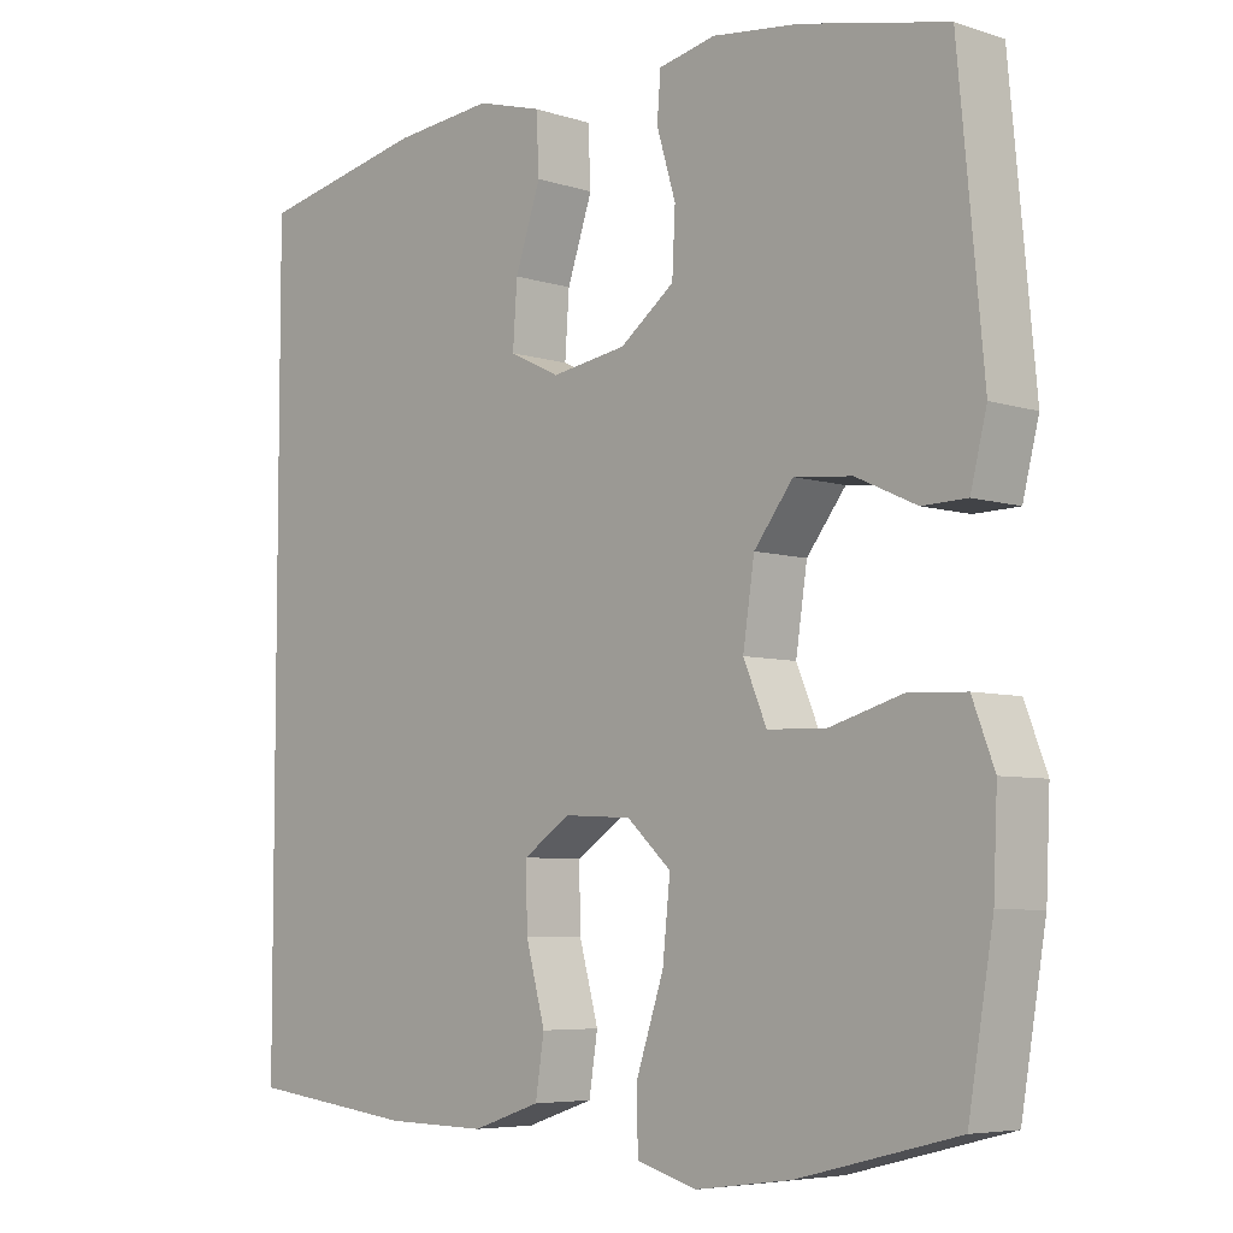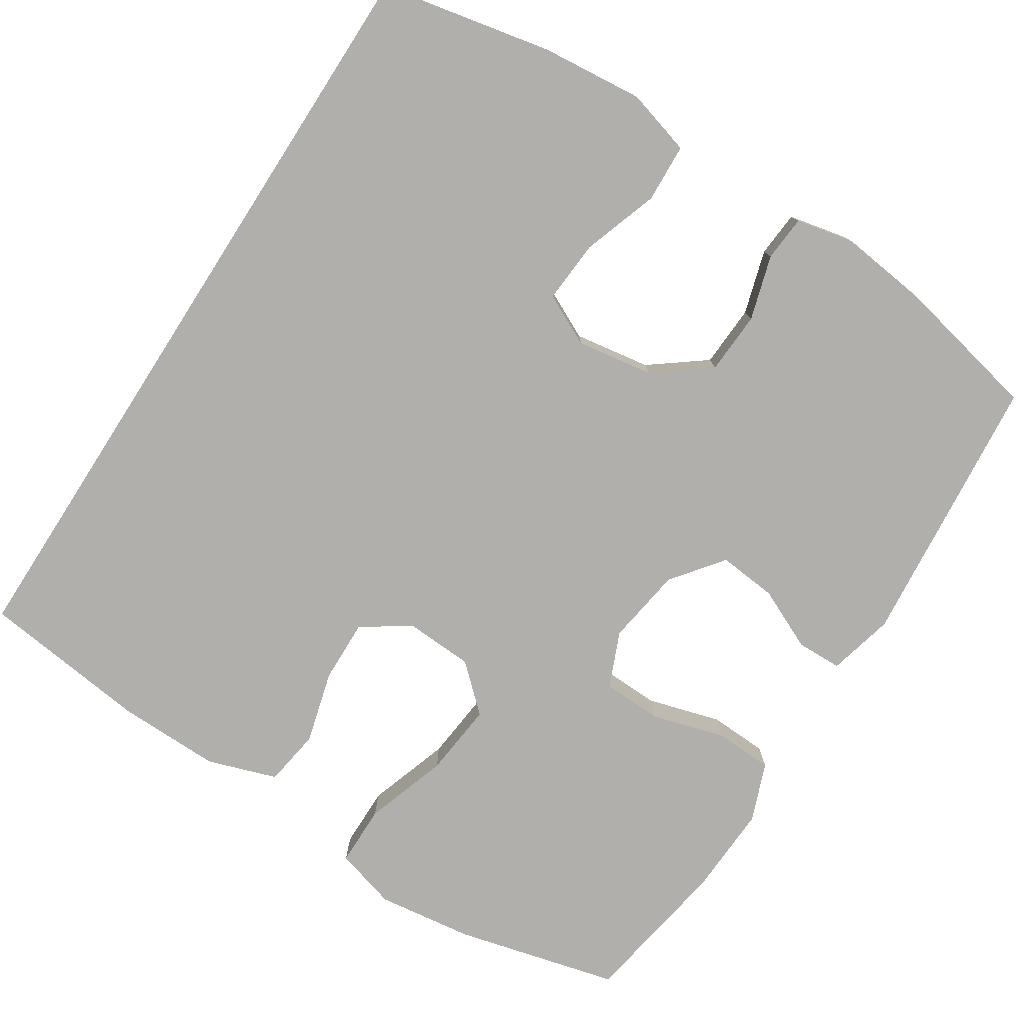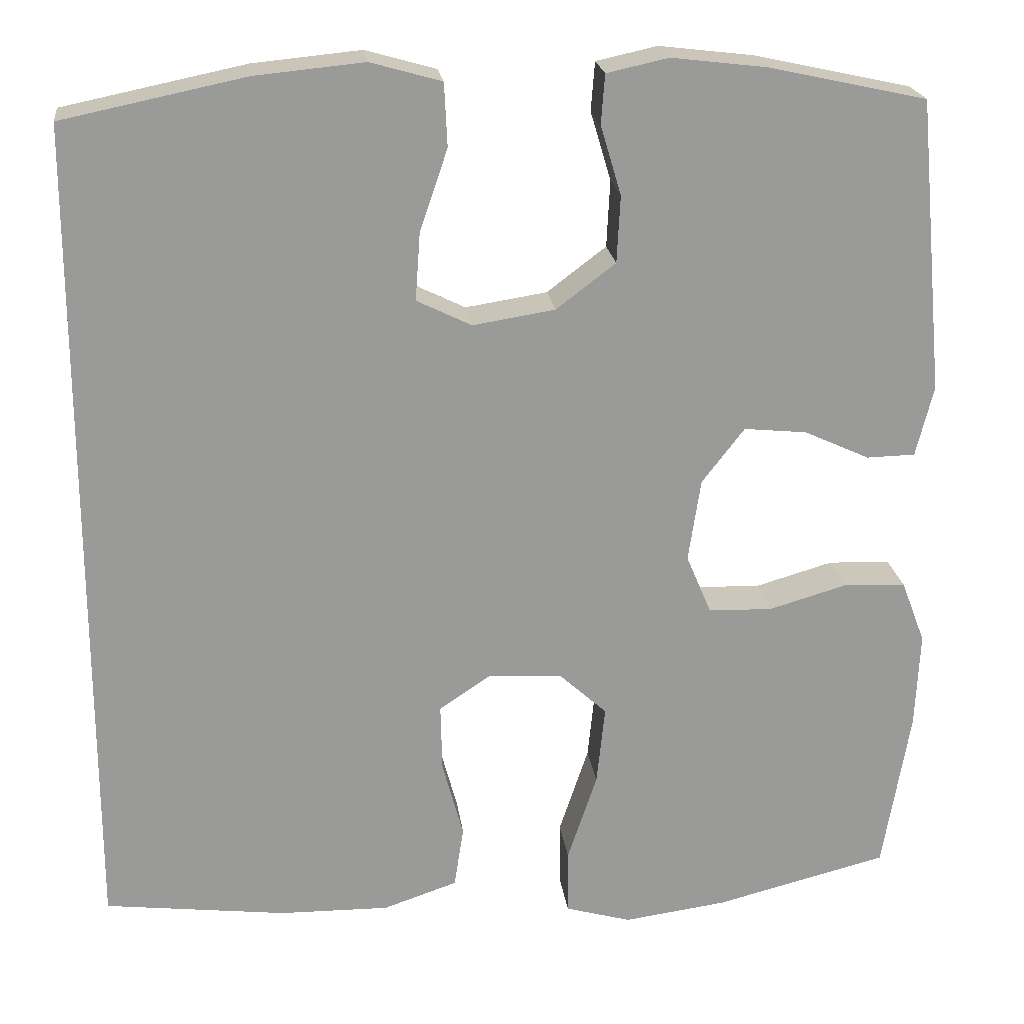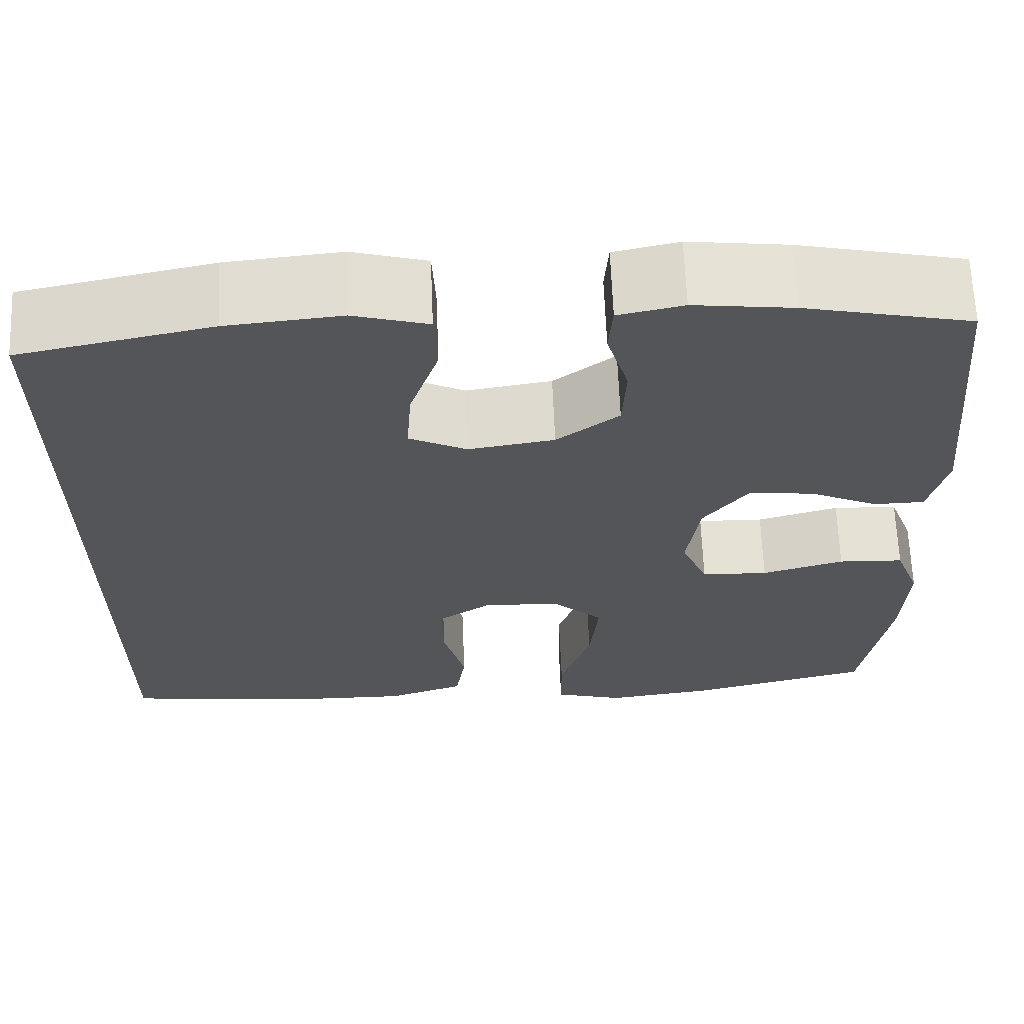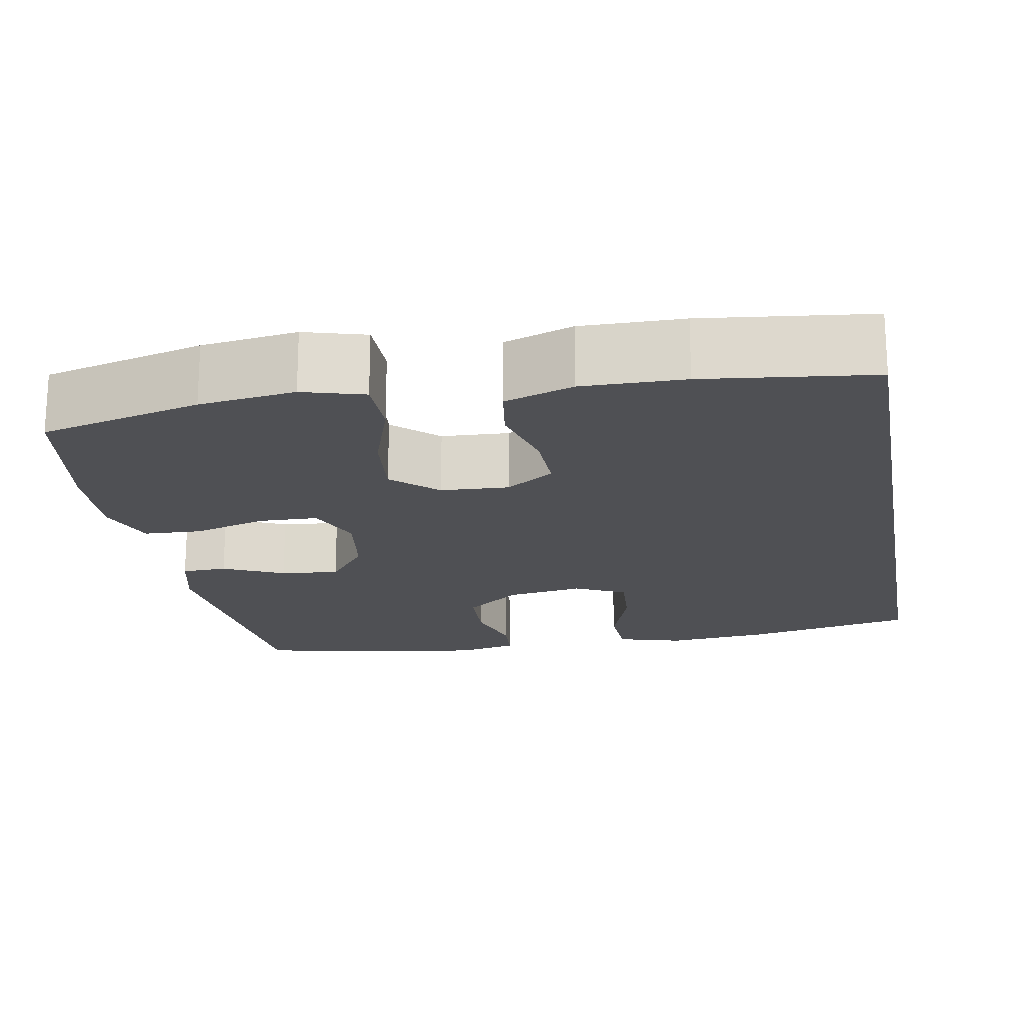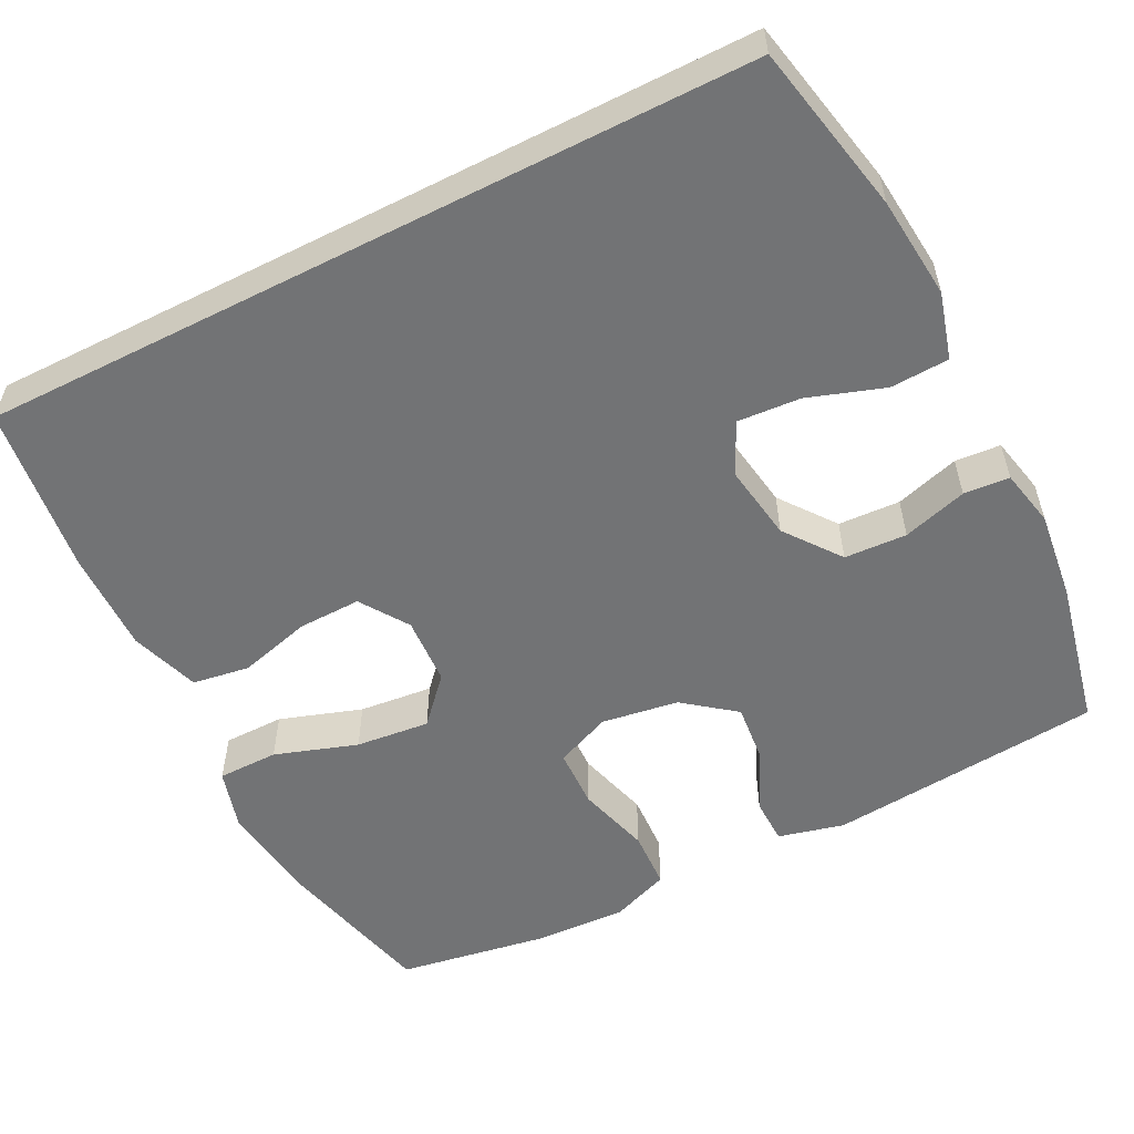
<metadata>
{"format":"obj","ext":"obj","renderer":"f3d","projection":"perspective","resolution":1024,"background":"white","views":[{"elev":-6.0,"azim":46.0,"up":"+Z"},{"elev":-78.1,"azim":-32.7,"up":"+Y"},{"elev":21.2,"azim":-7.1,"up":"+Z"},{"elev":65.0,"azim":-2.3,"up":"+Z"},{"elev":-19.1,"azim":-169.7,"up":"+Y"},{"elev":-55.7,"azim":-63.1,"up":"+Y"}]}
</metadata>
<code>
o path1406
v 0.5356 0.0375 -0.3051
v 0.5408 0.0375 -0.1883
v 0.512 0.0375 -0.1125
v 0.4368 0.0375 -0.1093
v 0.3421 0.0375 -0.1367
v 0.265 0.0375 -0.1344
v 0.2347 0.0375 -0.06267
v 0.2497 0.0375 0.03723
v 0.3009 0.0375 0.1036
v 0.3768 0.0375 0.09599
v 0.4561 0.0375 0.05965
v 0.5148 0.0375 0.06105
v 0.536 0.0375 0.1461
v 0.503 0.0375 0.5011
v 0.3122 0.0375 0.5425
v 0.1981 0.0375 0.5562
v 0.1235 0.0375 0.5401
v 0.1189 0.0375 0.4809
v 0.1438 0.0375 0.3975
v 0.1397 0.0375 0.3167
v 0.06815 0.0375 0.2624
v -0.0307 0.0375 0.2468
v -0.09685 0.0375 0.2792
v -0.09115 0.0375 0.3605
v -0.05767 0.0375 0.4591
v -0.0613 0.0375 0.5351
v -0.1468 0.0375 0.5593
v -0.2784 0.0375 0.5465
v -0.4987 0.0375 0.5011
v -0.4987 0.0375 -0.5009
v -0.2798 0.0375 -0.5273
v -0.1474 0.0375 -0.5292
v -0.05799 0.0375 -0.4991
v -0.04653 0.0375 -0.4253
v -0.07187 0.0375 -0.3316
v -0.07382 0.0375 -0.2502
v -0.01173 0.0375 -0.2085
v 0.07682 0.0375 -0.2132
v 0.1347 0.0375 -0.2661
v 0.1248 0.0375 -0.3621
v 0.08908 0.0375 -0.469
v 0.08969 0.0375 -0.5477
v 0.1694 0.0375 -0.5703
v 0.2938 0.0375 -0.5536
v 0.503 0.0375 -0.5009
v 0.5356 -0.0375 -0.3051
v 0.5408 -0.0375 -0.1883
v 0.512 -0.0375 -0.1125
v 0.4368 -0.0375 -0.1093
v 0.3421 -0.0375 -0.1367
v 0.265 -0.0375 -0.1344
v 0.2347 -0.0375 -0.06267
v 0.2497 -0.0375 0.03723
v 0.3009 -0.0375 0.1036
v 0.3768 -0.0375 0.09599
v 0.4561 -0.0375 0.05965
v 0.5148 -0.0375 0.06105
v 0.536 -0.0375 0.1461
v 0.503 -0.0375 0.5011
v 0.3122 -0.0375 0.5425
v 0.1981 -0.0375 0.5562
v 0.1235 -0.0375 0.5401
v 0.1189 -0.0375 0.4809
v 0.1438 -0.0375 0.3975
v 0.1397 -0.0375 0.3167
v 0.06815 -0.0375 0.2624
v -0.0307 -0.0375 0.2468
v -0.09685 -0.0375 0.2792
v -0.09115 -0.0375 0.3605
v -0.05767 -0.0375 0.4591
v -0.0613 -0.0375 0.5351
v -0.1468 -0.0375 0.5593
v -0.2784 -0.0375 0.5465
v -0.4987 -0.0375 0.5011
v -0.4987 -0.0375 -0.5009
v -0.2798 -0.0375 -0.5273
v -0.1474 -0.0375 -0.5292
v -0.05799 -0.0375 -0.4991
v -0.04653 -0.0375 -0.4253
v -0.07187 -0.0375 -0.3316
v -0.07382 -0.0375 -0.2502
v -0.01173 -0.0375 -0.2085
v 0.07682 -0.0375 -0.2132
v 0.1347 -0.0375 -0.2661
v 0.1248 -0.0375 -0.3621
v 0.08908 -0.0375 -0.469
v 0.08969 -0.0375 -0.5477
v 0.1694 -0.0375 -0.5703
v 0.2938 -0.0375 -0.5536
v 0.503 -0.0375 -0.5009
v 0.5356 0.0375 -0.3051
v 0.5408 0.0375 -0.1883
v 0.512 0.0375 -0.1125
v 0.512 0.0375 -0.1125
v 0.5148 0.0375 0.06105
v 0.5148 0.0375 0.06105
v 0.536 0.0375 0.1461
v 0.4561 0.0375 0.05965
v 0.4368 0.0375 -0.1093
v 0.503 0.0375 -0.5009
v 0.503 0.0375 -0.5009
v 0.503 0.0375 0.5011
v 0.503 0.0375 0.5011
v 0.3768 0.0375 0.09599
v 0.3421 0.0375 -0.1367
v 0.3122 0.0375 0.5425
v 0.2938 0.0375 -0.5536
v 0.3009 0.0375 0.1036
v 0.265 0.0375 -0.1344
v 0.265 0.0375 -0.1344
v 0.1981 0.0375 0.5562
v 0.2497 0.0375 0.03723
v 0.1694 0.0375 -0.5703
v 0.2347 0.0375 -0.06267
v 0.1235 0.0375 0.5401
v 0.1235 0.0375 0.5401
v 0.08969 0.0375 -0.5477
v 0.08969 0.0375 -0.5477
v 0.1347 0.0375 -0.2661
v 0.1248 0.0375 -0.3621
v 0.1438 0.0375 0.3975
v 0.1397 0.0375 0.3167
v 0.1189 0.0375 0.4809
v 0.06815 0.0375 0.2624
v 0.07682 0.0375 -0.2132
v 0.08908 0.0375 -0.469
v -0.01173 0.0375 -0.2085
v -0.0307 0.0375 0.2468
v -0.07382 0.0375 -0.2502
v -0.09685 0.0375 0.2792
v -0.09685 0.0375 0.2792
v -0.05799 0.0375 -0.4991
v -0.05799 0.0375 -0.4991
v -0.04653 0.0375 -0.4253
v -0.07187 0.0375 -0.3316
v -0.09115 0.0375 0.3605
v -0.05767 0.0375 0.4591
v -0.0613 0.0375 0.5351
v -0.0613 0.0375 0.5351
v -0.1474 0.0375 -0.5292
v -0.1468 0.0375 0.5593
v -0.2784 0.0375 0.5465
v -0.2798 0.0375 -0.5273
v -0.4987 0.0375 -0.5009
v -0.4987 0.0375 -0.5009
v -0.4987 0.0375 0.5011
v -0.4987 0.0375 0.5011
v 0.5356 -0.0375 -0.3051
v 0.5408 -0.0375 -0.1883
v 0.512 -0.0375 -0.1125
v 0.512 -0.0375 -0.1125
v 0.5148 -0.0375 0.06105
v 0.5148 -0.0375 0.06105
v 0.536 -0.0375 0.1461
v 0.4561 -0.0375 0.05965
v 0.4368 -0.0375 -0.1093
v 0.503 -0.0375 -0.5009
v 0.503 -0.0375 -0.5009
v 0.503 -0.0375 0.5011
v 0.503 -0.0375 0.5011
v 0.3768 -0.0375 0.09599
v 0.3421 -0.0375 -0.1367
v 0.3122 -0.0375 0.5425
v 0.2938 -0.0375 -0.5536
v 0.3009 -0.0375 0.1036
v 0.265 -0.0375 -0.1344
v 0.265 -0.0375 -0.1344
v 0.1981 -0.0375 0.5562
v 0.2497 -0.0375 0.03723
v 0.1694 -0.0375 -0.5703
v 0.2347 -0.0375 -0.06267
v 0.1235 -0.0375 0.5401
v 0.1235 -0.0375 0.5401
v 0.08969 -0.0375 -0.5477
v 0.08969 -0.0375 -0.5477
v 0.1347 -0.0375 -0.2661
v 0.1248 -0.0375 -0.3621
v 0.1438 -0.0375 0.3975
v 0.1397 -0.0375 0.3167
v 0.1189 -0.0375 0.4809
v 0.06815 -0.0375 0.2624
v 0.07682 -0.0375 -0.2132
v 0.08908 -0.0375 -0.469
v -0.01173 -0.0375 -0.2085
v -0.0307 -0.0375 0.2468
v -0.07382 -0.0375 -0.2502
v -0.09685 -0.0375 0.2792
v -0.09685 -0.0375 0.2792
v -0.05799 -0.0375 -0.4991
v -0.05799 -0.0375 -0.4991
v -0.04653 -0.0375 -0.4253
v -0.07187 -0.0375 -0.3316
v -0.09115 -0.0375 0.3605
v -0.05767 -0.0375 0.4591
v -0.0613 -0.0375 0.5351
v -0.0613 -0.0375 0.5351
v -0.1474 -0.0375 -0.5292
v -0.1468 -0.0375 0.5593
v -0.2784 -0.0375 0.5465
v -0.2798 -0.0375 -0.5273
v -0.4987 -0.0375 -0.5009
v -0.4987 -0.0375 -0.5009
v -0.4987 -0.0375 0.5011
v -0.4987 -0.0375 0.5011
f 176 166 182
f 200 186 201
f 184 171 169
f 186 200 192
f 182 166 171
f 161 155 154
f 148 162 177
f 183 170 177
f 154 155 152
f 203 187 199
f 166 176 162
f 199 193 198
f 189 191 197
f 185 169 181
f 198 194 195
f 174 170 183
f 169 165 181
f 149 162 148
f 182 171 184
f 156 149 150
f 177 164 148
f 181 165 179
f 178 163 168
f 186 184 187
f 201 186 187
f 187 184 185
f 179 163 178
f 157 148 164
f 164 177 170
f 198 193 194
f 192 197 191
f 180 168 172
f 199 187 193
f 197 192 200
f 178 168 180
f 179 165 161
f 179 161 159
f 184 169 185
f 162 149 156
f 201 187 203
f 177 162 176
f 163 179 159
f 159 161 154
f 1 2 47 46
f 2 94 151 47
f 96 13 58 153
f 11 12 57 56
f 3 4 49 48
f 101 1 46 158
f 13 103 160 58
f 10 11 56 55
f 4 5 50 49
f 14 15 60 59
f 44 45 90 89
f 9 10 55 54
f 5 110 167 50
f 15 16 61 60
f 8 9 54 53
f 43 44 89 88
f 6 7 52 51
f 7 8 53 52
f 16 116 173 61
f 118 43 88 175
f 39 40 85 84
f 19 20 65 64
f 18 19 64 63
f 17 18 63 62
f 20 21 66 65
f 38 39 84 83
f 41 42 87 86
f 40 41 86 85
f 37 38 83 82
f 21 22 67 66
f 36 37 82 81
f 22 131 188 67
f 133 34 79 190
f 34 35 80 79
f 24 25 70 69
f 25 139 196 70
f 32 33 78 77
f 26 27 72 71
f 35 36 81 80
f 23 24 69 68
f 27 28 73 72
f 31 32 77 76
f 145 31 76 202
f 147 30 75 204
f 28 29 74 73
f 119 125 109
f 143 144 129
f 127 112 114
f 129 135 143
f 125 114 109
f 104 97 98
f 91 120 105
f 126 120 113
f 97 95 98
f 146 142 130
f 109 105 119
f 142 141 136
f 132 140 134
f 128 124 112
f 141 138 137
f 117 126 113
f 112 124 108
f 92 91 105
f 125 127 114
f 99 93 92
f 120 91 107
f 124 122 108
f 121 111 106
f 129 130 127
f 144 130 129
f 130 128 127
f 122 121 106
f 100 107 91
f 107 113 120
f 141 137 136
f 135 134 140
f 123 115 111
f 142 136 130
f 140 143 135
f 121 123 111
f 122 104 108
f 122 102 104
f 127 128 112
f 105 99 92
f 144 146 130
f 120 119 105
f 106 102 122
f 102 97 104

</code>
